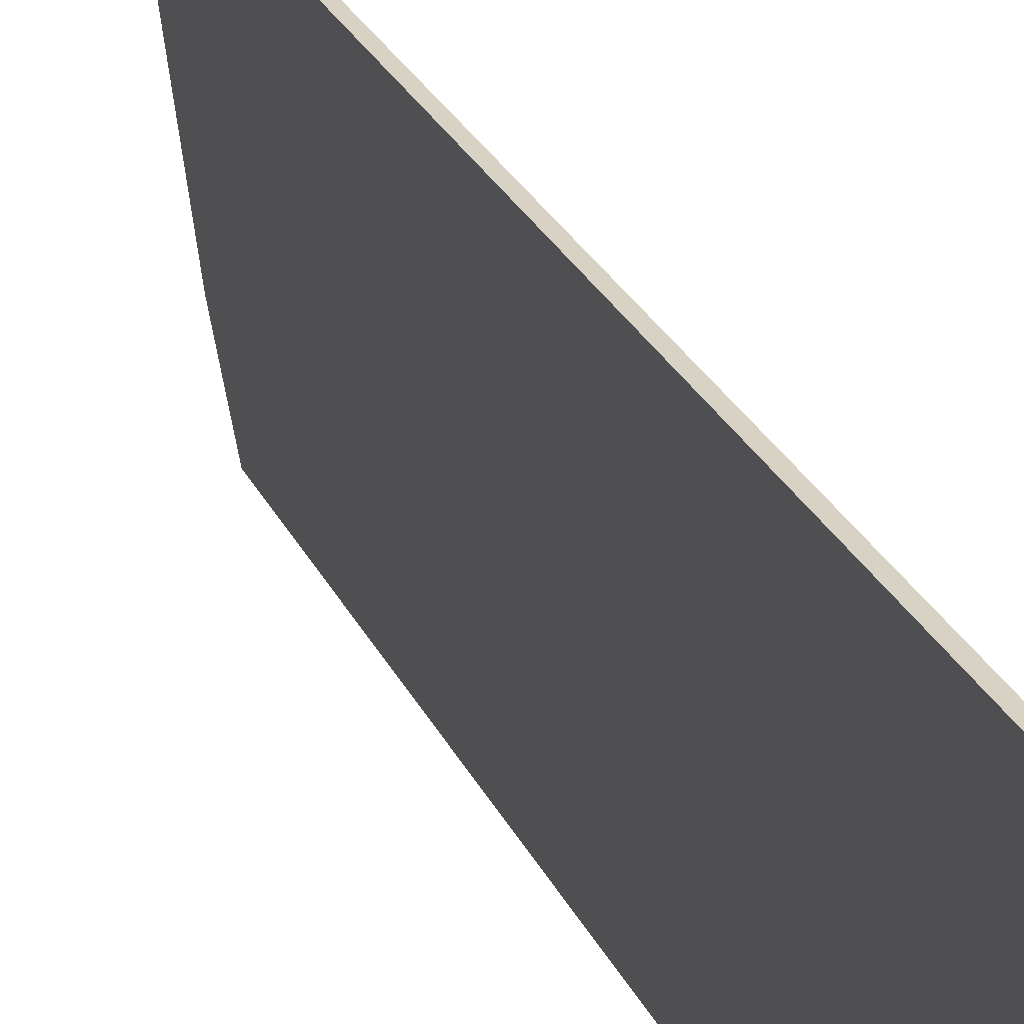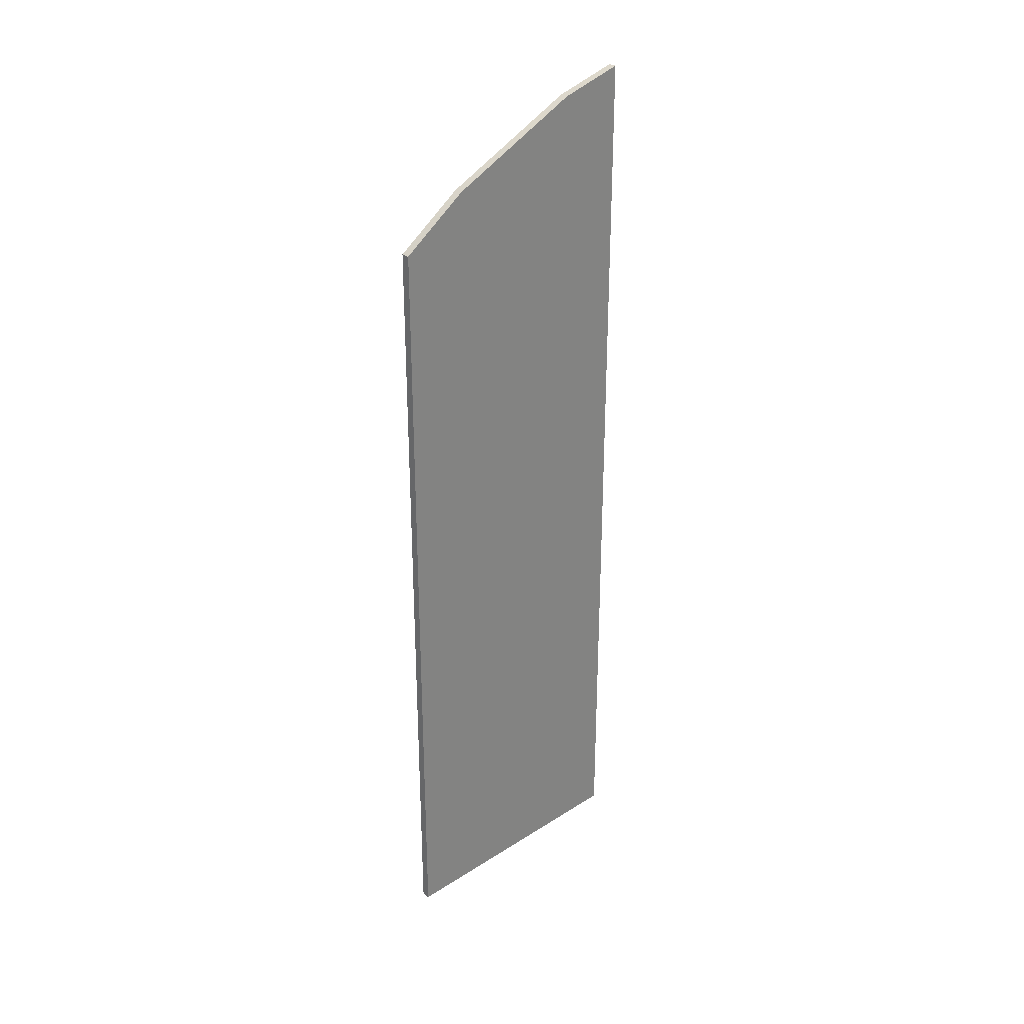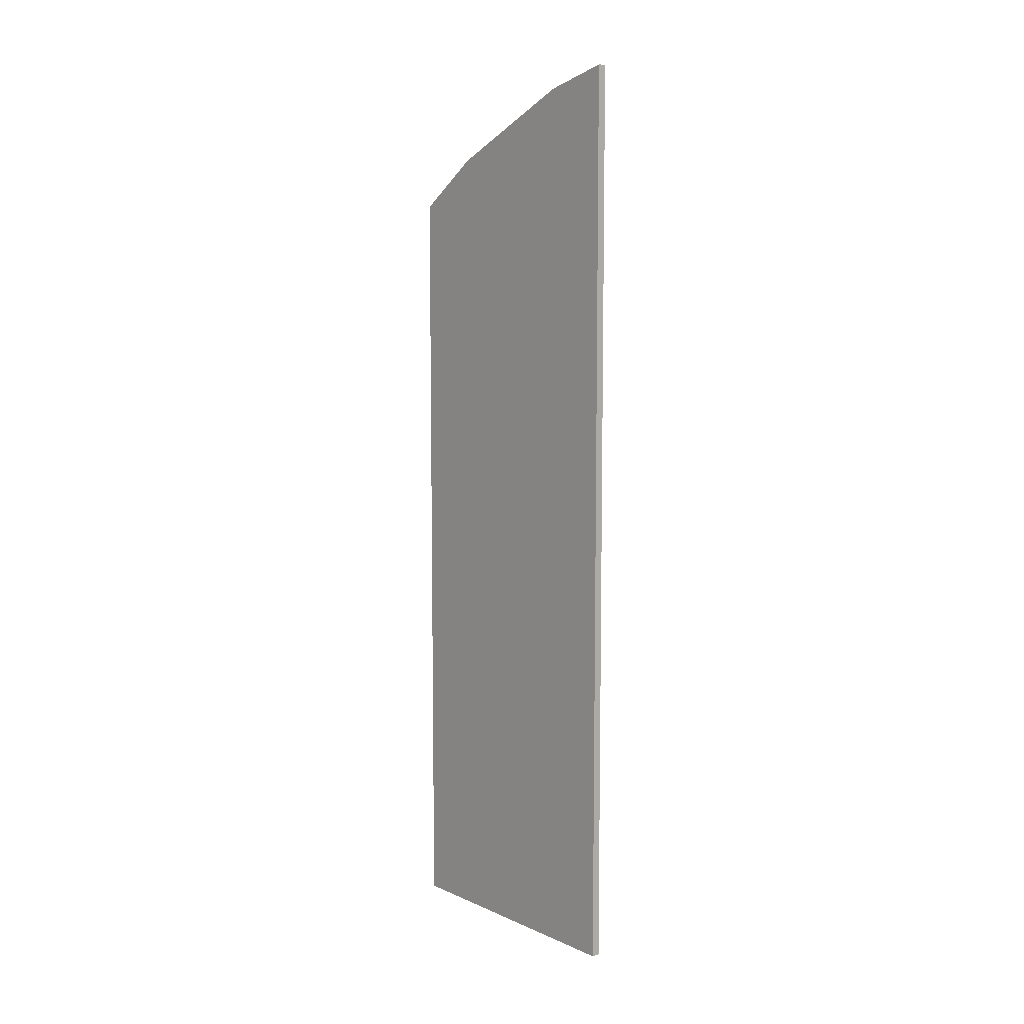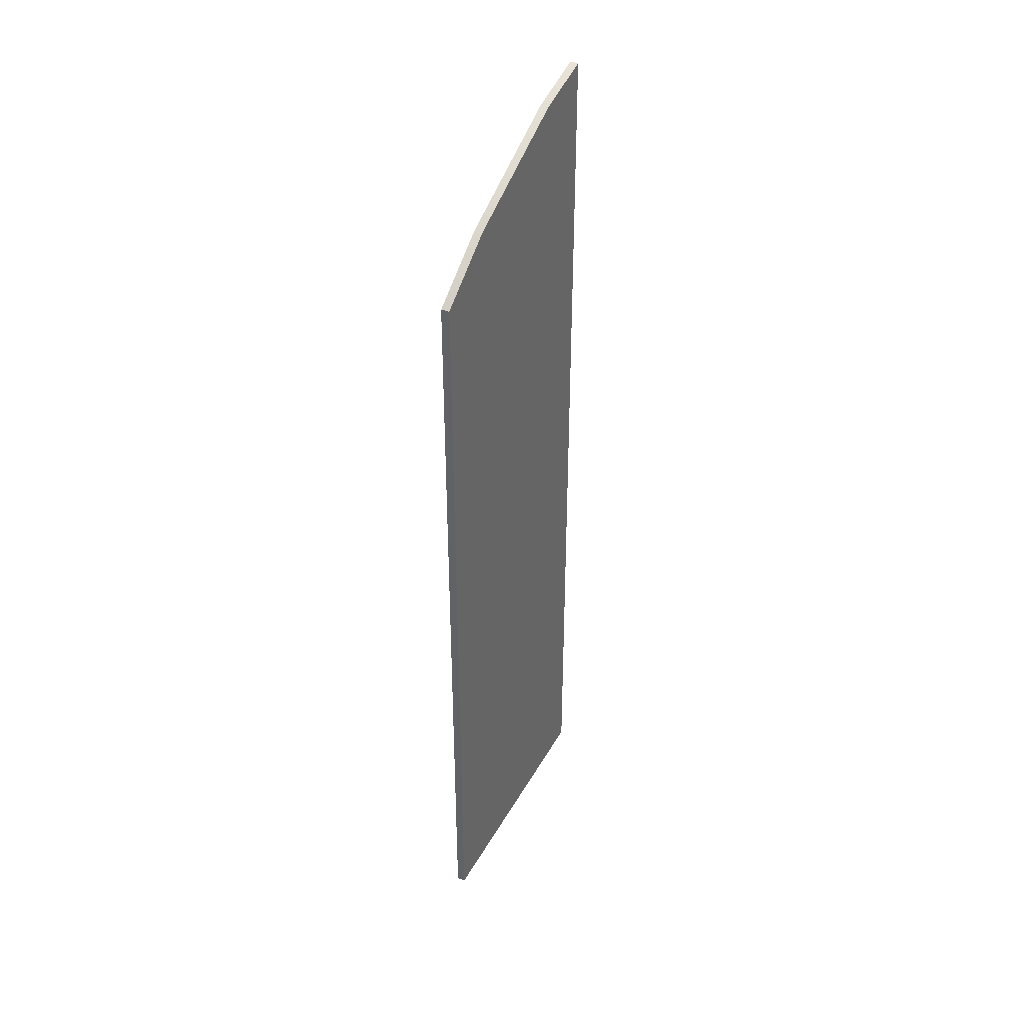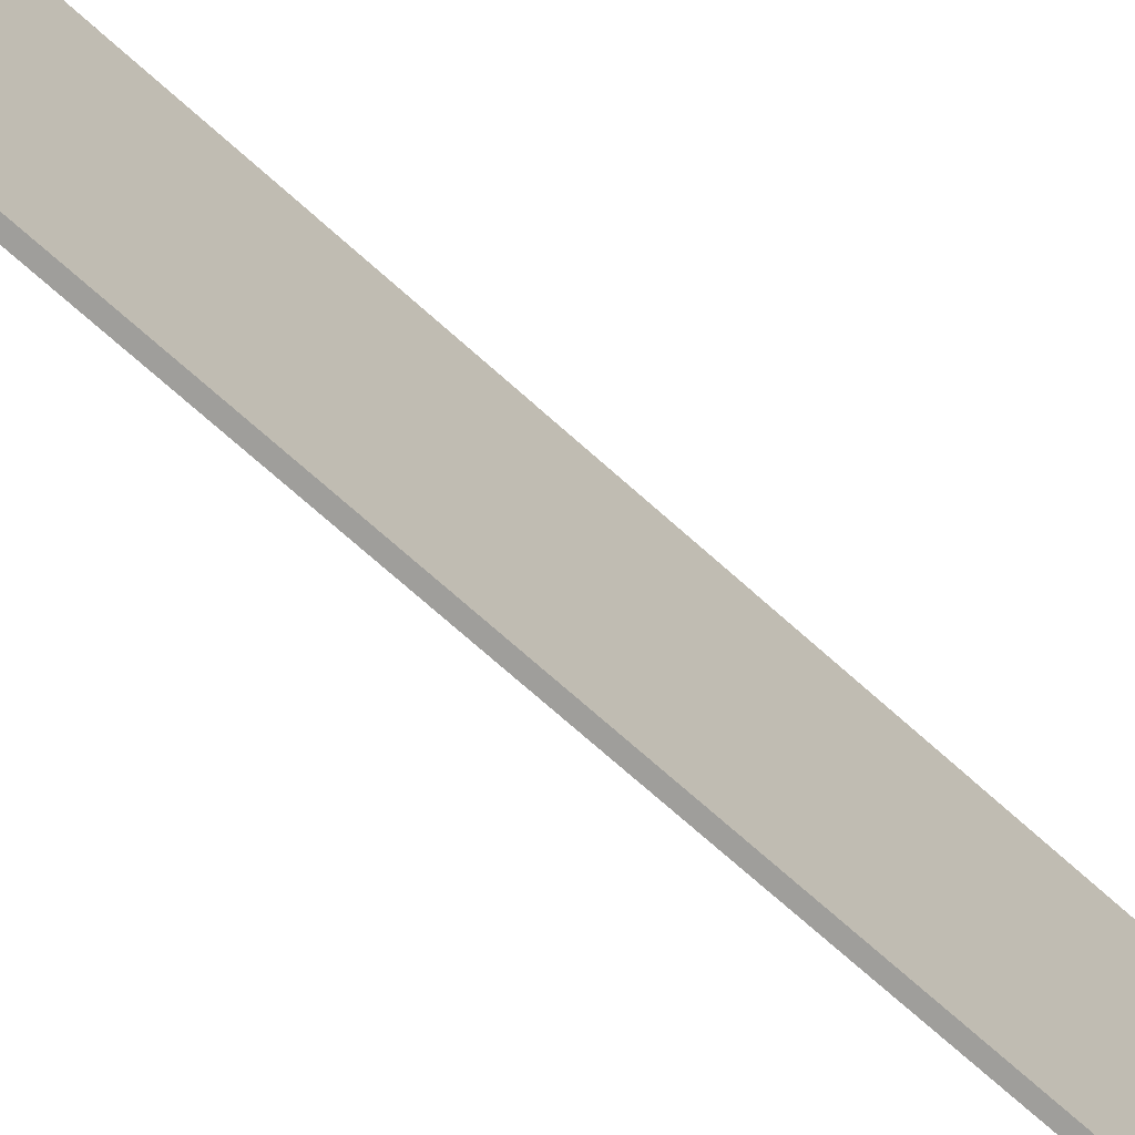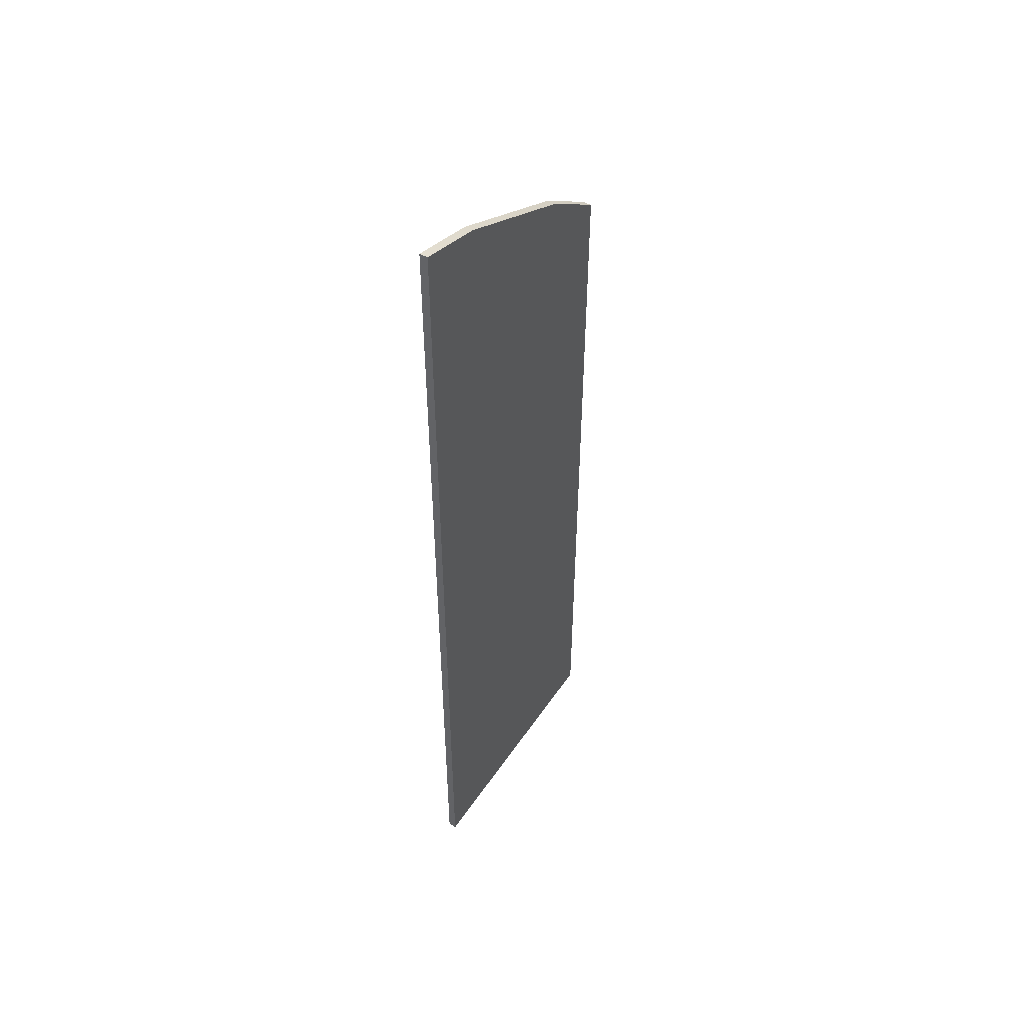
<metadata>
{"format":"obj","ext":"obj","renderer":"f3d","projection":"perspective","resolution":1024,"background":"white","views":[{"elev":27.7,"azim":-21.4,"up":"+Z"},{"elev":29.2,"azim":-133.0,"up":"+Y"},{"elev":8.1,"azim":-40.2,"up":"+Y"},{"elev":38.1,"azim":-153.8,"up":"+Y"},{"elev":-70.8,"azim":-132.0,"up":"+Z"},{"elev":49.0,"azim":32.6,"up":"+Y"}]}
</metadata>
<code>
o Cube.5636_0102
v 1.446 1.107 -0.11
v 1.446 1.077 -0.1843
v 1.446 1.1 -0.1342
v 1.446 1.06 -0.2085
v 1.446 0.7769 -0.11
v 1.446 0.7769 -0.2085
v 1.449 1.1 -0.1342
v 1.449 1.107 -0.11
v 1.449 1.077 -0.1843
v 1.449 1.06 -0.2085
v 1.449 0.7769 -0.11
v 1.449 0.7769 -0.2085
f 8 1 5
f 10 12 6
f 12 11 5
f 7 3 1
f 9 2 3
f 10 4 2
f 2 5 3
f 10 11 12
f 8 5 11
f 10 6 4
f 12 5 6
f 7 1 8
f 9 3 7
f 10 2 9
f 3 5 1
f 5 4 6
f 4 5 2
f 11 7 8
f 7 11 9
f 9 11 10

</code>
